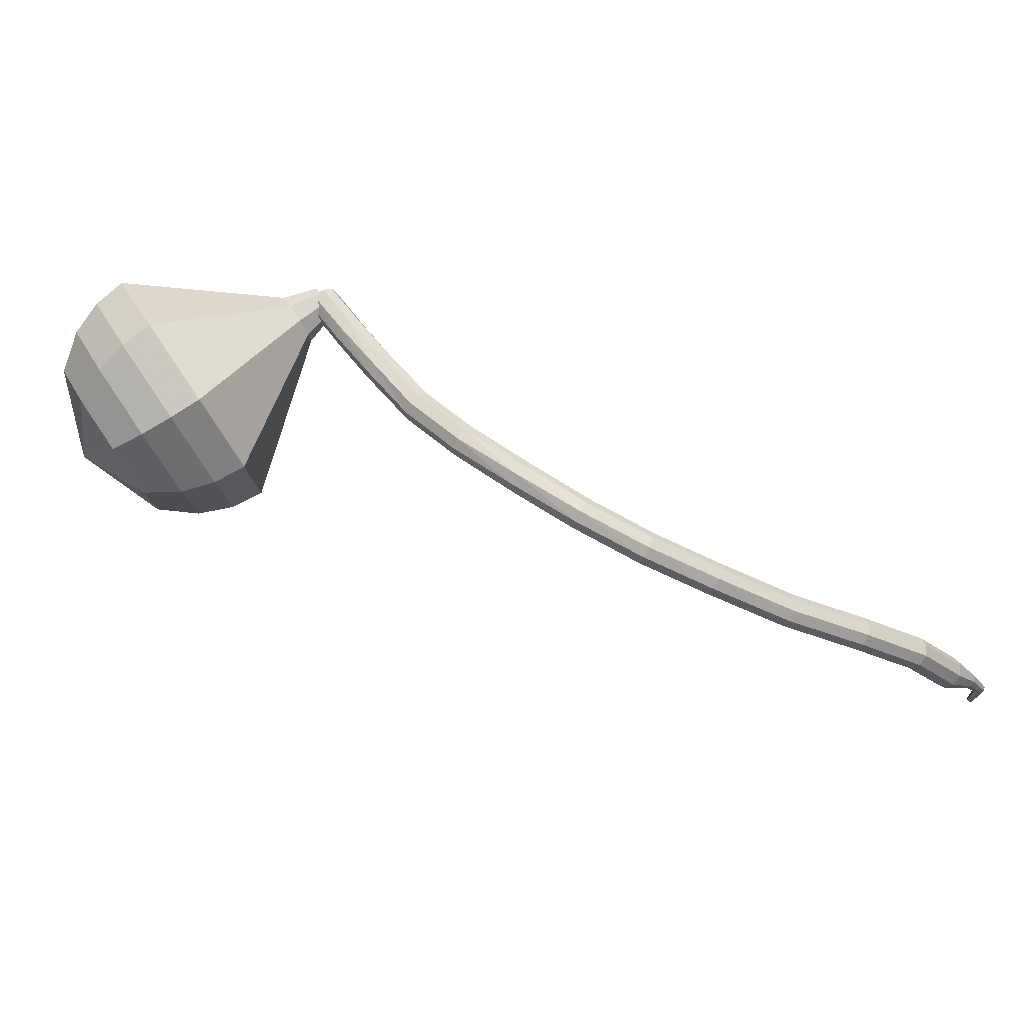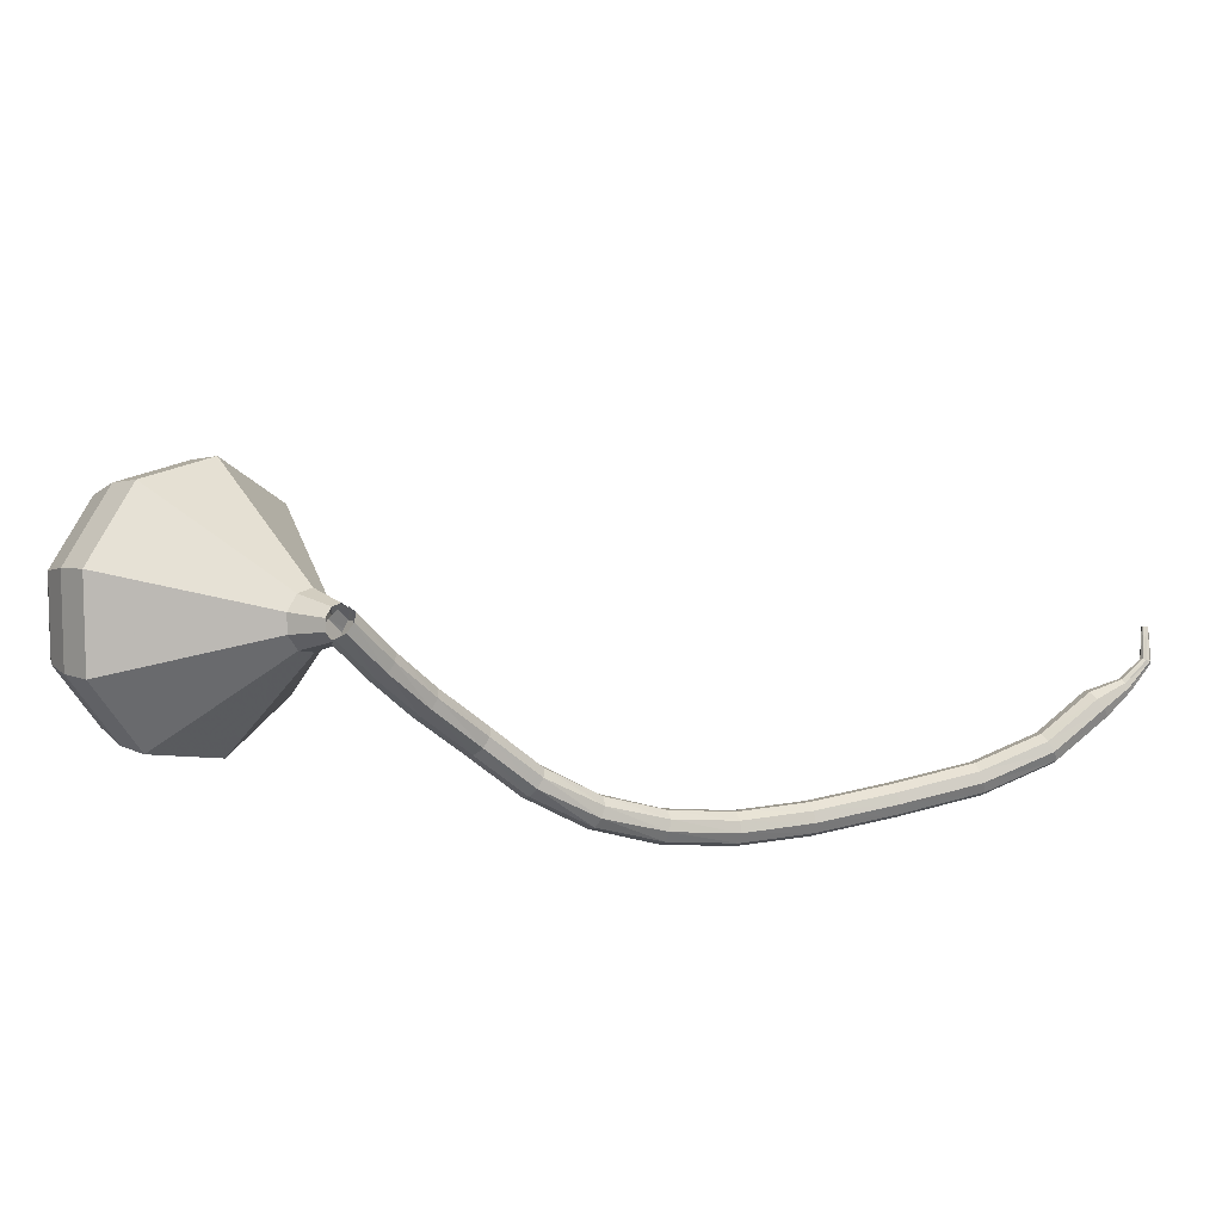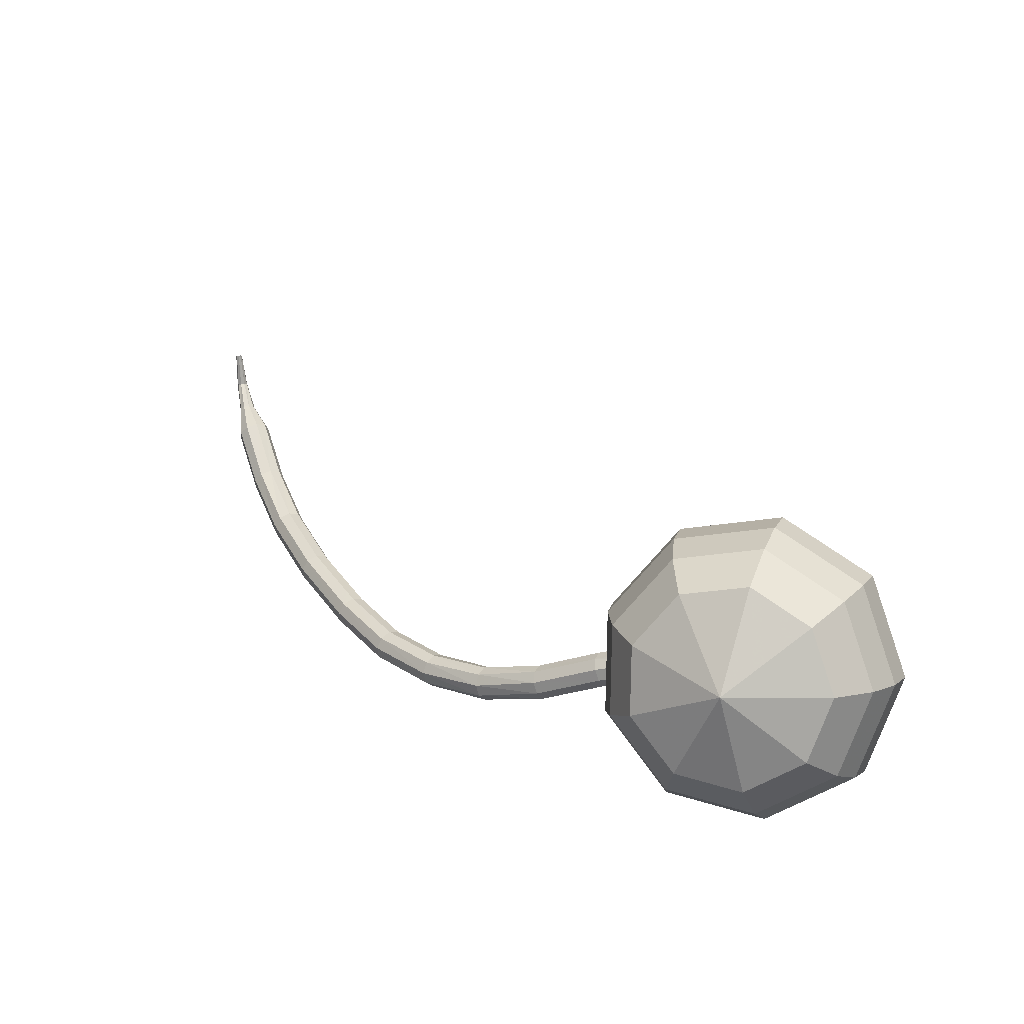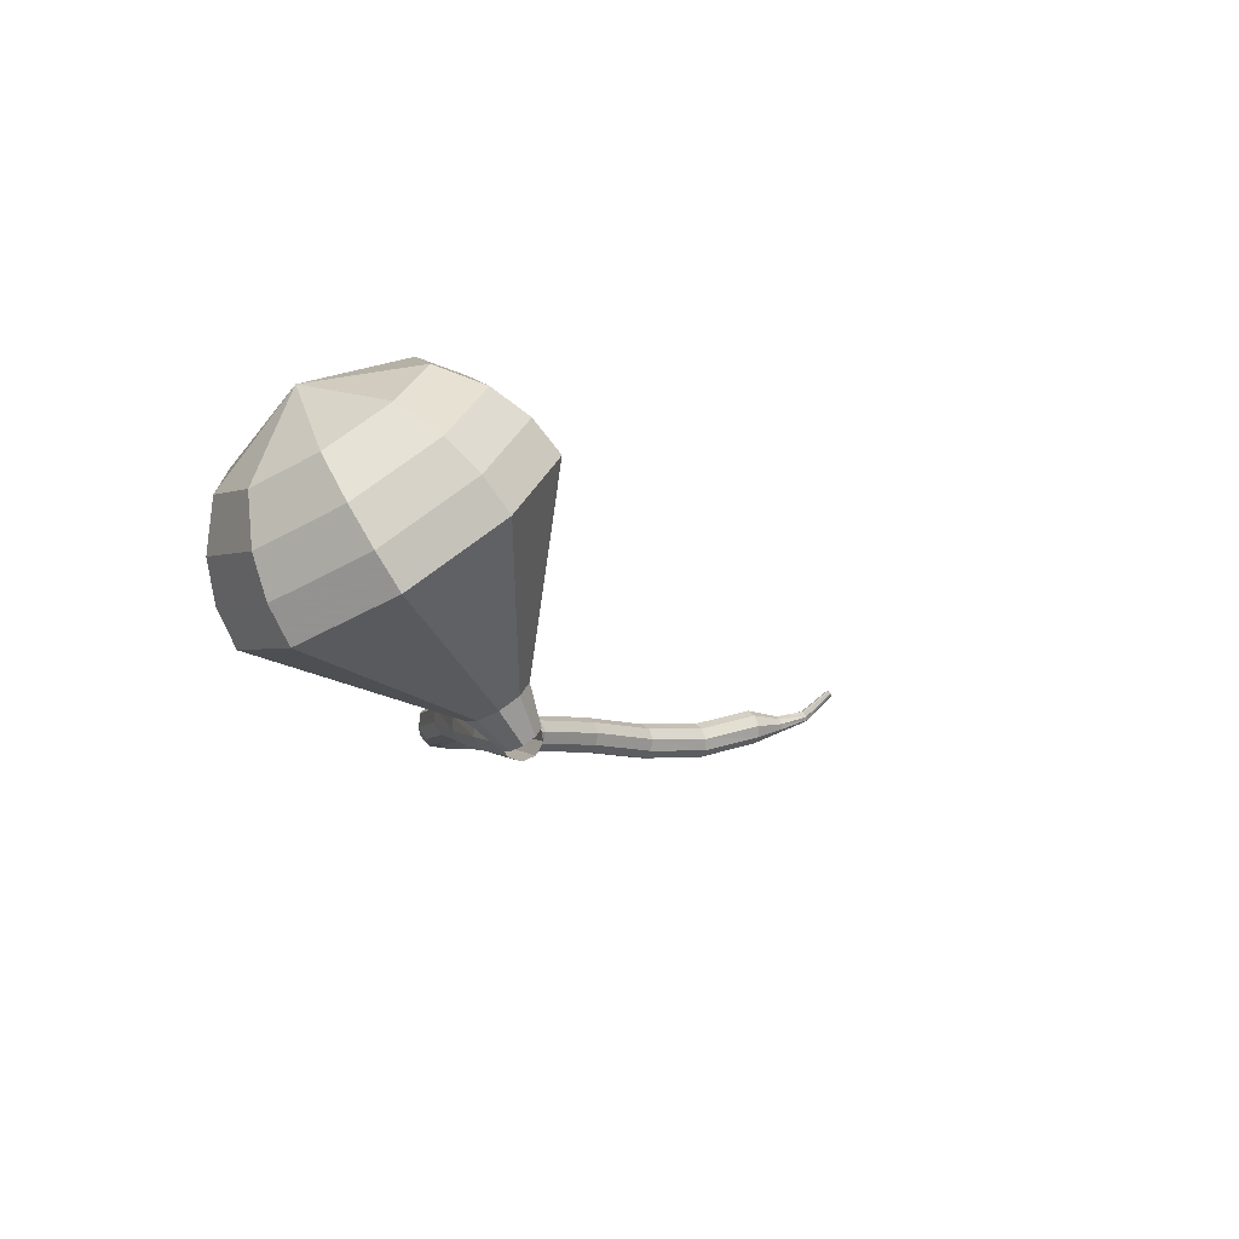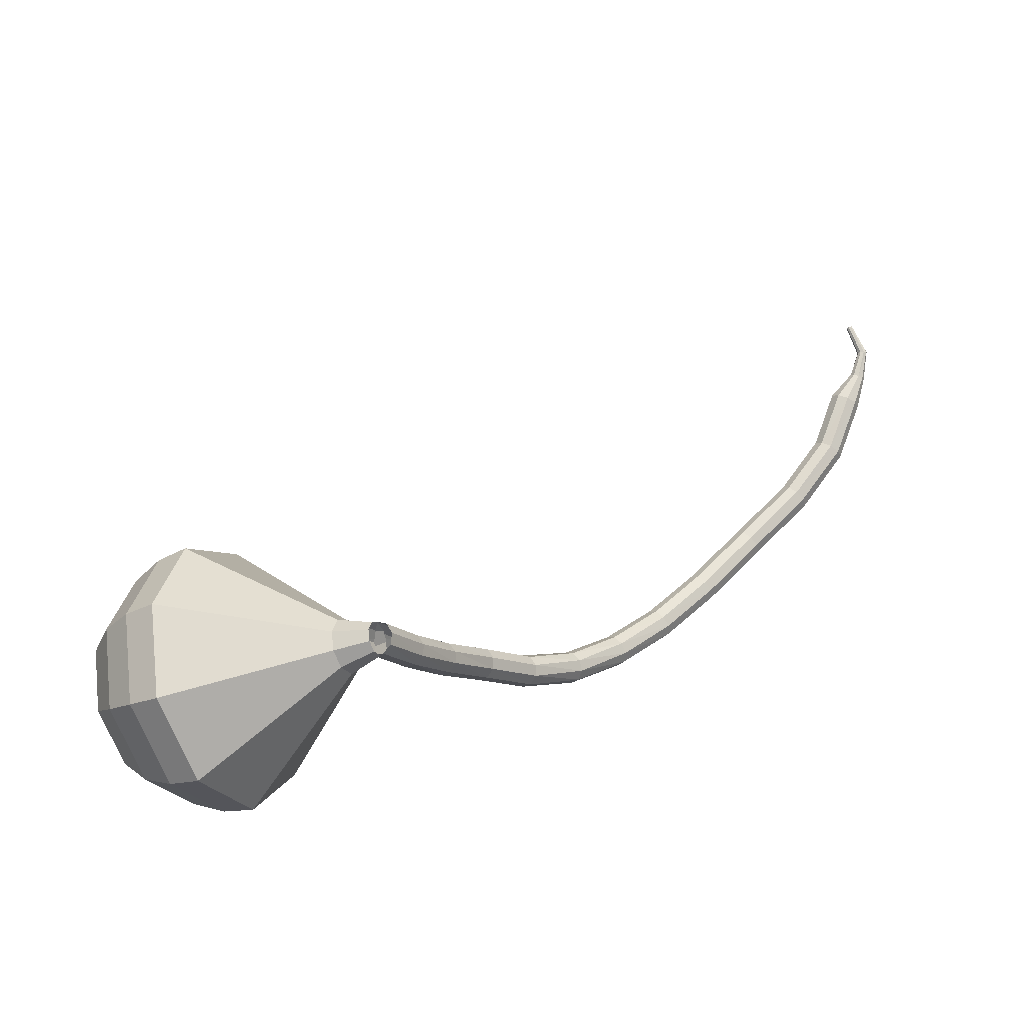
<metadata>
{"format":"obj","ext":"obj","renderer":"f3d","projection":"perspective","resolution":1024,"background":"white","views":[{"elev":-42.8,"azim":-53.5,"up":"+Z"},{"elev":53.7,"azim":-45.1,"up":"+Z"},{"elev":70.5,"azim":-118.8,"up":"+Y"},{"elev":30.0,"azim":-43.6,"up":"+Y"},{"elev":61.8,"azim":-74.9,"up":"+Z"}]}
</metadata>
<code>
g tube1
v 213.7 124.9 177.7
v 213.6 125.5 177.4
v 213.9 126.1 177.2
v 214.5 126.4 177.3
v 215.1 126.3 177.5
v 215.4 125.8 177.9
v 215.3 125.2 178.2
v 214.8 124.7 178.2
v 214.2 124.6 178.1
v 213.7 124.9 177.7
v 214.7 123.4 174.7
v 214.6 124 174.4
v 214.9 124.6 174.2
v 215.5 124.9 174.3
v 216.1 124.8 174.5
v 216.5 124.3 174.9
v 216.4 123.7 175.2
v 215.9 123.2 175.2
v 215.3 123.1 175.1
v 214.7 123.4 174.7
v 216 121.8 171.8
v 215.9 122.4 171.4
v 216.1 123 171.2
v 216.7 123.3 171.3
v 217.3 123.3 171.6
v 217.7 122.9 172
v 217.6 122.3 172.3
v 217.2 121.8 172.3
v 216.6 121.6 172.1
v 216 121.8 171.8
v 217.7 120 168.4
v 217.6 120.5 168
v 217.9 121.1 167.8
v 218.5 121.4 167.8
v 219.1 121.4 168.2
v 219.4 120.9 168.6
v 219.3 120.4 168.9
v 218.8 119.9 169
v 218.2 119.7 168.8
v 217.7 120 168.4
v 219.3 117.6 165.3
v 219.2 118.1 164.8
v 219.5 118.6 164.6
v 220.1 119 164.7
v 220.7 119 165
v 221 118.6 165.5
v 220.8 118 165.9
v 220.3 117.6 166
v 219.7 117.4 165.8
v 219.3 117.6 165.3
v 221.5 115 162.6
v 221.4 115.4 162.1
v 221.7 116 161.8
v 222.2 116.4 161.9
v 222.7 116.5 162.3
v 223 116.2 162.9
v 222.9 115.7 163.3
v 222.5 115.2 163.4
v 222 114.9 163.1
v 221.5 115 162.6
v 224.5 112.6 160.5
v 224.4 112.9 159.9
v 224.6 113.5 159.6
v 225.1 114 159.7
v 225.5 114.2 160.2
v 225.7 114.1 160.8
v 225.7 113.6 161.3
v 225.3 113 161.4
v 224.8 112.6 161.1
v 224.5 112.6 160.5
v 227.9 110.3 159
v 227.9 110.6 158.4
v 228.1 111.1 158
v 228.5 111.7 158.2
v 228.8 112 158.7
v 229 111.9 159.3
v 228.9 111.4 159.8
v 228.6 110.8 159.9
v 228.2 110.4 159.6
v 227.9 110.3 159
v 231.7 108.1 158.2
v 231.8 108.3 157.5
v 232 108.9 157.2
v 232.4 109.5 157.3
v 232.6 109.8 157.8
v 232.7 109.8 158.5
v 232.6 109.3 159
v 232.3 108.7 159.1
v 231.9 108.2 158.8
v 231.7 108.1 158.2
v 236.2 105.8 157.6
v 236.3 106 157
v 236.6 106.5 156.6
v 236.9 107.1 156.7
v 237.1 107.5 157.3
v 237.2 107.5 158
v 237 107.1 158.5
v 236.7 106.5 158.6
v 236.4 105.9 158.3
v 236.2 105.8 157.6
v 240.7 103.3 157.6
v 240.8 103.5 156.9
v 241.1 104.1 156.6
v 241.4 104.7 156.7
v 241.5 105.1 157.2
v 241.5 105.1 157.9
v 241.3 104.7 158.4
v 241 104.1 158.5
v 240.8 103.6 158.2
v 240.7 103.3 157.6
v 245 101.7 158
v 245.2 101.9 157.3
v 245.3 102.5 157
v 245.5 103.1 157.1
v 245.5 103.6 157.6
v 245.4 103.6 158.3
v 245.3 103.2 158.8
v 245.1 102.5 158.9
v 245 101.9 158.6
v 245 101.7 158
v 248.9 101.3 158.7
v 249 101.5 158.1
v 249.2 102.1 157.7
v 249.3 102.8 157.8
v 249.2 103.2 158.4
v 249.1 103.2 159
v 248.9 102.8 159.5
v 248.8 102.1 159.7
v 248.8 101.5 159.3
v 248.9 101.3 158.7
v 251 101.3 159.1
v 251 101.4 158.8
v 251.1 101.7 158.6
v 251.1 102 158.7
v 251.1 102.3 158.9
v 251 102.3 159.3
v 250.9 102.1 159.5
v 250.9 101.7 159.6
v 250.9 101.4 159.4
v 251 101.3 159.1
v 253 101.5 159.6
v 253 101.6 159.4
v 253 101.8 159.3
v 252.9 102 159.3
v 252.8 102.2 159.5
v 252.7 102.1 159.7
v 252.7 102 159.9
v 252.8 101.8 159.9
v 252.9 101.6 159.8
v 253 101.5 159.6
v 254.4 103 160.3
v 254.4 103.1 160.1
v 254.4 103.2 160.1
v 254.3 103.3 160.1
v 254.2 103.3 160.2
v 254.2 103.3 160.3
v 254.2 103.2 160.4
v 254.3 103.1 160.4
v 254.4 103 160.4
v 254.4 103 160.3
f 1 2 12
f 12 11 1
f 2 3 13
f 13 12 2
f 3 4 14
f 14 13 3
f 4 5 15
f 15 14 4
f 5 6 16
f 16 15 5
f 6 7 17
f 17 16 6
f 7 8 18
f 18 17 7
f 8 9 19
f 19 18 8
f 9 10 20
f 20 19 9
f 11 12 22
f 22 21 11
f 12 13 23
f 23 22 12
f 13 14 24
f 24 23 13
f 14 15 25
f 25 24 14
f 15 16 26
f 26 25 15
f 16 17 27
f 27 26 16
f 17 18 28
f 28 27 17
f 18 19 29
f 29 28 18
f 19 20 30
f 30 29 19
f 21 22 32
f 32 31 21
f 22 23 33
f 33 32 22
f 23 24 34
f 34 33 23
f 24 25 35
f 35 34 24
f 25 26 36
f 36 35 25
f 26 27 37
f 37 36 26
f 27 28 38
f 38 37 27
f 28 29 39
f 39 38 28
f 29 30 40
f 40 39 29
f 31 32 42
f 42 41 31
f 32 33 43
f 43 42 32
f 33 34 44
f 44 43 33
f 34 35 45
f 45 44 34
f 35 36 46
f 46 45 35
f 36 37 47
f 47 46 36
f 37 38 48
f 48 47 37
f 38 39 49
f 49 48 38
f 39 40 50
f 50 49 39
f 41 42 52
f 52 51 41
f 42 43 53
f 53 52 42
f 43 44 54
f 54 53 43
f 44 45 55
f 55 54 44
f 45 46 56
f 56 55 45
f 46 47 57
f 57 56 46
f 47 48 58
f 58 57 47
f 48 49 59
f 59 58 48
f 49 50 60
f 60 59 49
f 51 52 62
f 62 61 51
f 52 53 63
f 63 62 52
f 53 54 64
f 64 63 53
f 54 55 65
f 65 64 54
f 55 56 66
f 66 65 55
f 56 57 67
f 67 66 56
f 57 58 68
f 68 67 57
f 58 59 69
f 69 68 58
f 59 60 70
f 70 69 59
f 61 62 72
f 72 71 61
f 62 63 73
f 73 72 62
f 63 64 74
f 74 73 63
f 64 65 75
f 75 74 64
f 65 66 76
f 76 75 65
f 66 67 77
f 77 76 66
f 67 68 78
f 78 77 67
f 68 69 79
f 79 78 68
f 69 70 80
f 80 79 69
f 71 72 82
f 82 81 71
f 72 73 83
f 83 82 72
f 73 74 84
f 84 83 73
f 74 75 85
f 85 84 74
f 75 76 86
f 86 85 75
f 76 77 87
f 87 86 76
f 77 78 88
f 88 87 77
f 78 79 89
f 89 88 78
f 79 80 90
f 90 89 79
f 81 82 92
f 92 91 81
f 82 83 93
f 93 92 82
f 83 84 94
f 94 93 83
f 84 85 95
f 95 94 84
f 85 86 96
f 96 95 85
f 86 87 97
f 97 96 86
f 87 88 98
f 98 97 87
f 88 89 99
f 99 98 88
f 89 90 100
f 100 99 89
f 91 92 102
f 102 101 91
f 92 93 103
f 103 102 92
f 93 94 104
f 104 103 93
f 94 95 105
f 105 104 94
f 95 96 106
f 106 105 95
f 96 97 107
f 107 106 96
f 97 98 108
f 108 107 97
f 98 99 109
f 109 108 98
f 99 100 110
f 110 109 99
f 101 102 112
f 112 111 101
f 102 103 113
f 113 112 102
f 103 104 114
f 114 113 103
f 104 105 115
f 115 114 104
f 105 106 116
f 116 115 105
f 106 107 117
f 117 116 106
f 107 108 118
f 118 117 107
f 108 109 119
f 119 118 108
f 109 110 120
f 120 119 109
f 111 112 122
f 122 121 111
f 112 113 123
f 123 122 112
f 113 114 124
f 124 123 113
f 114 115 125
f 125 124 114
f 115 116 126
f 126 125 115
f 116 117 127
f 127 126 116
f 117 118 128
f 128 127 117
f 118 119 129
f 129 128 118
f 119 120 130
f 130 129 119
f 121 122 132
f 132 131 121
f 122 123 133
f 133 132 122
f 123 124 134
f 134 133 123
f 124 125 135
f 135 134 124
f 125 126 136
f 136 135 125
f 126 127 137
f 137 136 126
f 127 128 138
f 138 137 127
f 128 129 139
f 139 138 128
f 129 130 140
f 140 139 129
f 131 132 142
f 142 141 131
f 132 133 143
f 143 142 132
f 133 134 144
f 144 143 133
f 134 135 145
f 145 144 134
f 135 136 146
f 146 145 135
f 136 137 147
f 147 146 136
f 137 138 148
f 148 147 137
f 138 139 149
f 149 148 138
f 139 140 150
f 150 149 139
f 141 142 152
f 152 151 141
f 142 143 153
f 153 152 142
f 143 144 154
f 154 153 143
f 144 145 155
f 155 154 144
f 145 146 156
f 156 155 145
f 146 147 157
f 157 156 146
f 147 148 158
f 158 157 147
f 148 149 159
f 159 158 148
f 149 150 160
f 160 159 149
v 215.5 125.8 177.7
v 215.3 125.4 177.2
v 214.8 125.1 176.9
v 214.1 125 177
v 213.6 125.1 177.4
v 213.6 125.4 178
v 213.9 125.7 178.5
v 214.5 126 178.6
v 215.2 126 178.3
v 215.5 125.8 177.7
v 215.6 127.7 176.8
v 215.3 127.1 175.8
v 214.5 126.6 175.3
v 213.4 126.4 175.5
v 212.6 126.5 176.3
v 212.4 127 177.3
v 213 127.6 178
v 214 128 178.2
v 215.1 128.1 177.7
v 215.6 127.7 176.8
v 216.6 129.8 175.8
v 216.1 128.7 174
v 214.5 127.6 173
v 212.3 127.2 173.4
v 210.7 127.6 174.8
v 210.4 128.6 176.8
v 211.6 129.7 178.3
v 213.6 130.5 178.6
v 215.6 130.5 177.6
v 216.6 129.8 175.8
v 217.6 132 174.9
v 216.9 130.3 172.1
v 214.4 128.7 170.7
v 211.2 128.1 171.2
v 208.9 128.6 173.4
v 208.4 130.1 176.3
v 210.1 131.8 178.6
v 213.2 133 179.1
v 216.1 133 177.6
v 217.6 132 174.9
v 218.6 134.1 173.9
v 217.8 131.8 170.3
v 214.4 129.8 168.4
v 210.2 128.9 169
v 207 129.6 172
v 206.4 131.6 175.9
v 208.7 133.9 178.8
v 212.7 135.5 179.5
v 216.7 135.5 177.6
v 218.6 134.1 173.9
v 219.7 136.3 173
v 218.6 133.4 168.5
v 214.4 130.8 166
v 209.1 129.8 166.9
v 205.1 130.6 170.6
v 204.4 133.1 175.4
v 207.2 136 179.1
v 212.3 137.9 180
v 217.2 138 177.5
v 219.7 136.3 173
v 218.9 137.9 172.1
v 217.9 135.1 167.7
v 213.8 132.6 165.3
v 208.7 131.6 166.1
v 204.9 132.4 169.7
v 204.2 134.8 174.4
v 206.9 137.6 178
v 211.8 139.5 178.8
v 216.5 139.6 176.5
v 218.9 137.9 172.1
v 217.7 139.3 171.1
v 216.7 136.9 167.2
v 213.1 134.7 165.1
v 208.5 133.7 165.8
v 205.1 134.5 169
v 204.4 136.6 173.2
v 206.9 139.1 176.4
v 211.3 140.8 177.1
v 215.5 140.9 175.1
v 217.7 139.3 171.1
v 215.6 140.6 170.2
v 214.8 138.7 167.2
v 212.1 137 165.6
v 208.6 136.3 166.1
v 206 136.9 168.6
v 205.5 138.5 171.8
v 207.4 140.4 174.2
v 210.7 141.7 174.8
v 213.9 141.8 173.2
v 215.6 140.6 170.2
v 210 140.8 169.2
v 210 140.8 169.2
v 210 140.8 169.2
v 210 140.8 169.2
v 210 140.8 169.2
v 210 140.8 169.2
v 210 140.8 169.2
v 210 140.8 169.2
v 210 140.8 169.2
v 210 140.8 169.2
f 161 162 172
f 172 171 161
f 162 163 173
f 173 172 162
f 163 164 174
f 174 173 163
f 164 165 175
f 175 174 164
f 165 166 176
f 176 175 165
f 166 167 177
f 177 176 166
f 167 168 178
f 178 177 167
f 168 169 179
f 179 178 168
f 169 170 180
f 180 179 169
f 171 172 182
f 182 181 171
f 172 173 183
f 183 182 172
f 173 174 184
f 184 183 173
f 174 175 185
f 185 184 174
f 175 176 186
f 186 185 175
f 176 177 187
f 187 186 176
f 177 178 188
f 188 187 177
f 178 179 189
f 189 188 178
f 179 180 190
f 190 189 179
f 181 182 192
f 192 191 181
f 182 183 193
f 193 192 182
f 183 184 194
f 194 193 183
f 184 185 195
f 195 194 184
f 185 186 196
f 196 195 185
f 186 187 197
f 197 196 186
f 187 188 198
f 198 197 187
f 188 189 199
f 199 198 188
f 189 190 200
f 200 199 189
f 191 192 202
f 202 201 191
f 192 193 203
f 203 202 192
f 193 194 204
f 204 203 193
f 194 195 205
f 205 204 194
f 195 196 206
f 206 205 195
f 196 197 207
f 207 206 196
f 197 198 208
f 208 207 197
f 198 199 209
f 209 208 198
f 199 200 210
f 210 209 199
f 201 202 212
f 212 211 201
f 202 203 213
f 213 212 202
f 203 204 214
f 214 213 203
f 204 205 215
f 215 214 204
f 205 206 216
f 216 215 205
f 206 207 217
f 217 216 206
f 207 208 218
f 218 217 207
f 208 209 219
f 219 218 208
f 209 210 220
f 220 219 209
f 211 212 222
f 222 221 211
f 212 213 223
f 223 222 212
f 213 214 224
f 224 223 213
f 214 215 225
f 225 224 214
f 215 216 226
f 226 225 215
f 216 217 227
f 227 226 216
f 217 218 228
f 228 227 217
f 218 219 229
f 229 228 218
f 219 220 230
f 230 229 219
f 221 222 232
f 232 231 221
f 222 223 233
f 233 232 222
f 223 224 234
f 234 233 223
f 224 225 235
f 235 234 224
f 225 226 236
f 236 235 225
f 226 227 237
f 237 236 226
f 227 228 238
f 238 237 227
f 228 229 239
f 239 238 228
f 229 230 240
f 240 239 229
f 231 232 242
f 242 241 231
f 232 233 243
f 243 242 232
f 233 234 244
f 244 243 233
f 234 235 245
f 245 244 234
f 235 236 246
f 246 245 235
f 236 237 247
f 247 246 236
f 237 238 248
f 248 247 237
f 238 239 249
f 249 248 238
f 239 240 250
f 250 249 239
f 241 242 252
f 252 251 241
f 242 243 253
f 253 252 242
f 243 244 254
f 254 253 243
f 244 245 255
f 255 254 244
f 245 246 256
f 256 255 245
f 246 247 257
f 257 256 246
f 247 248 258
f 258 257 247
f 248 249 259
f 259 258 248
f 249 250 260
f 260 259 249
g

</code>
